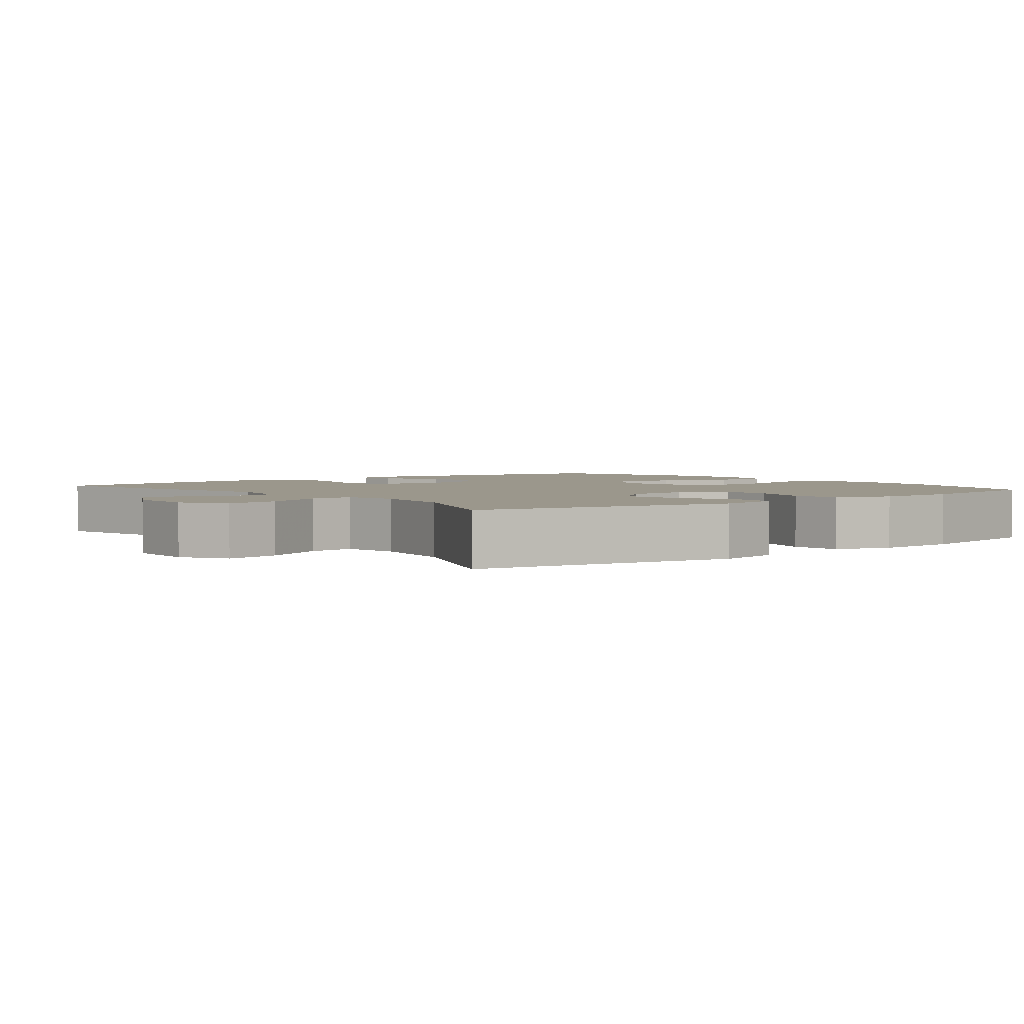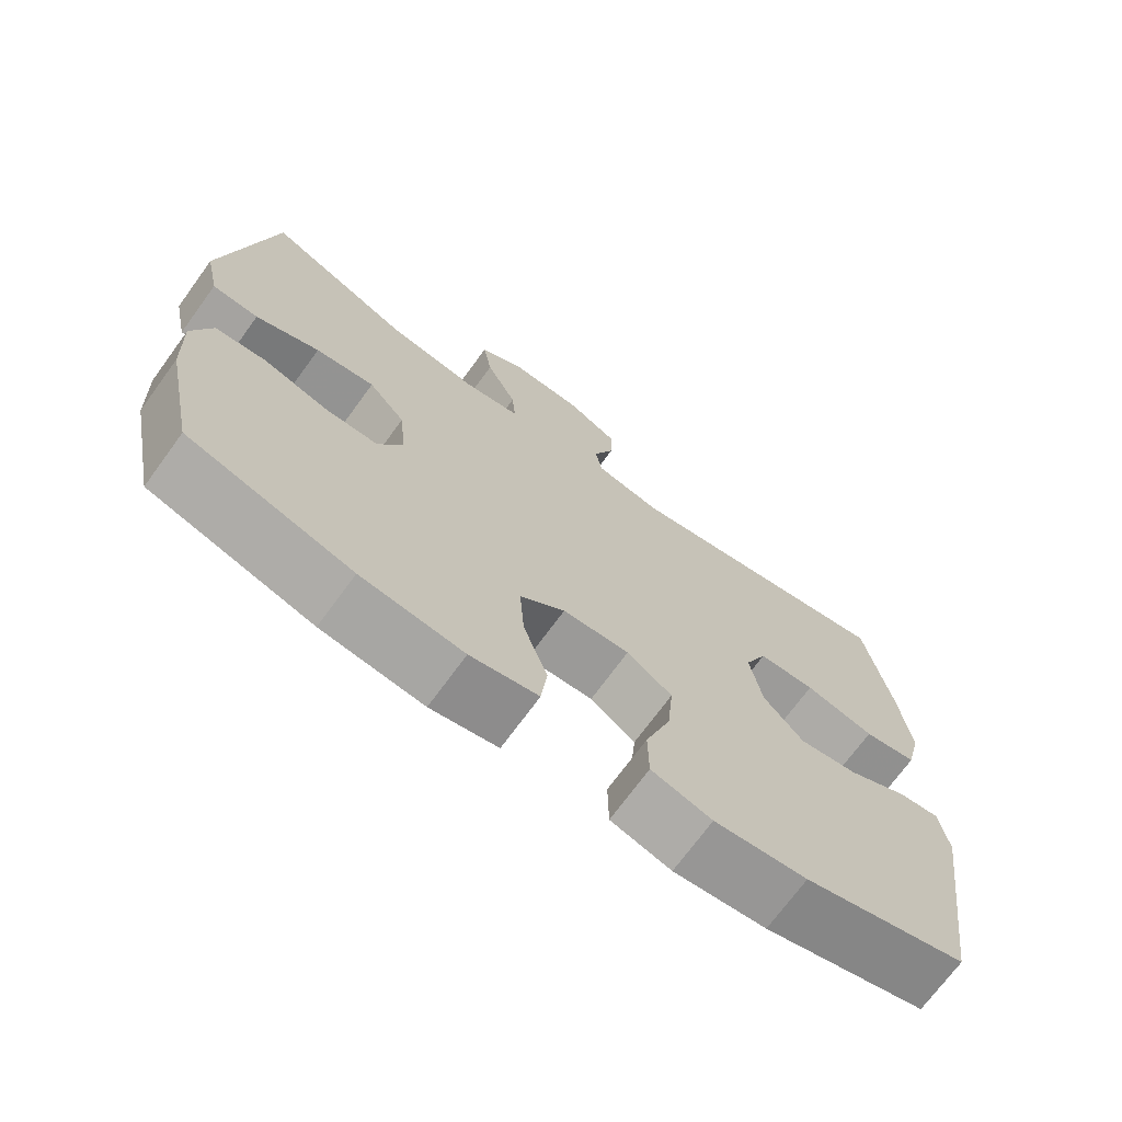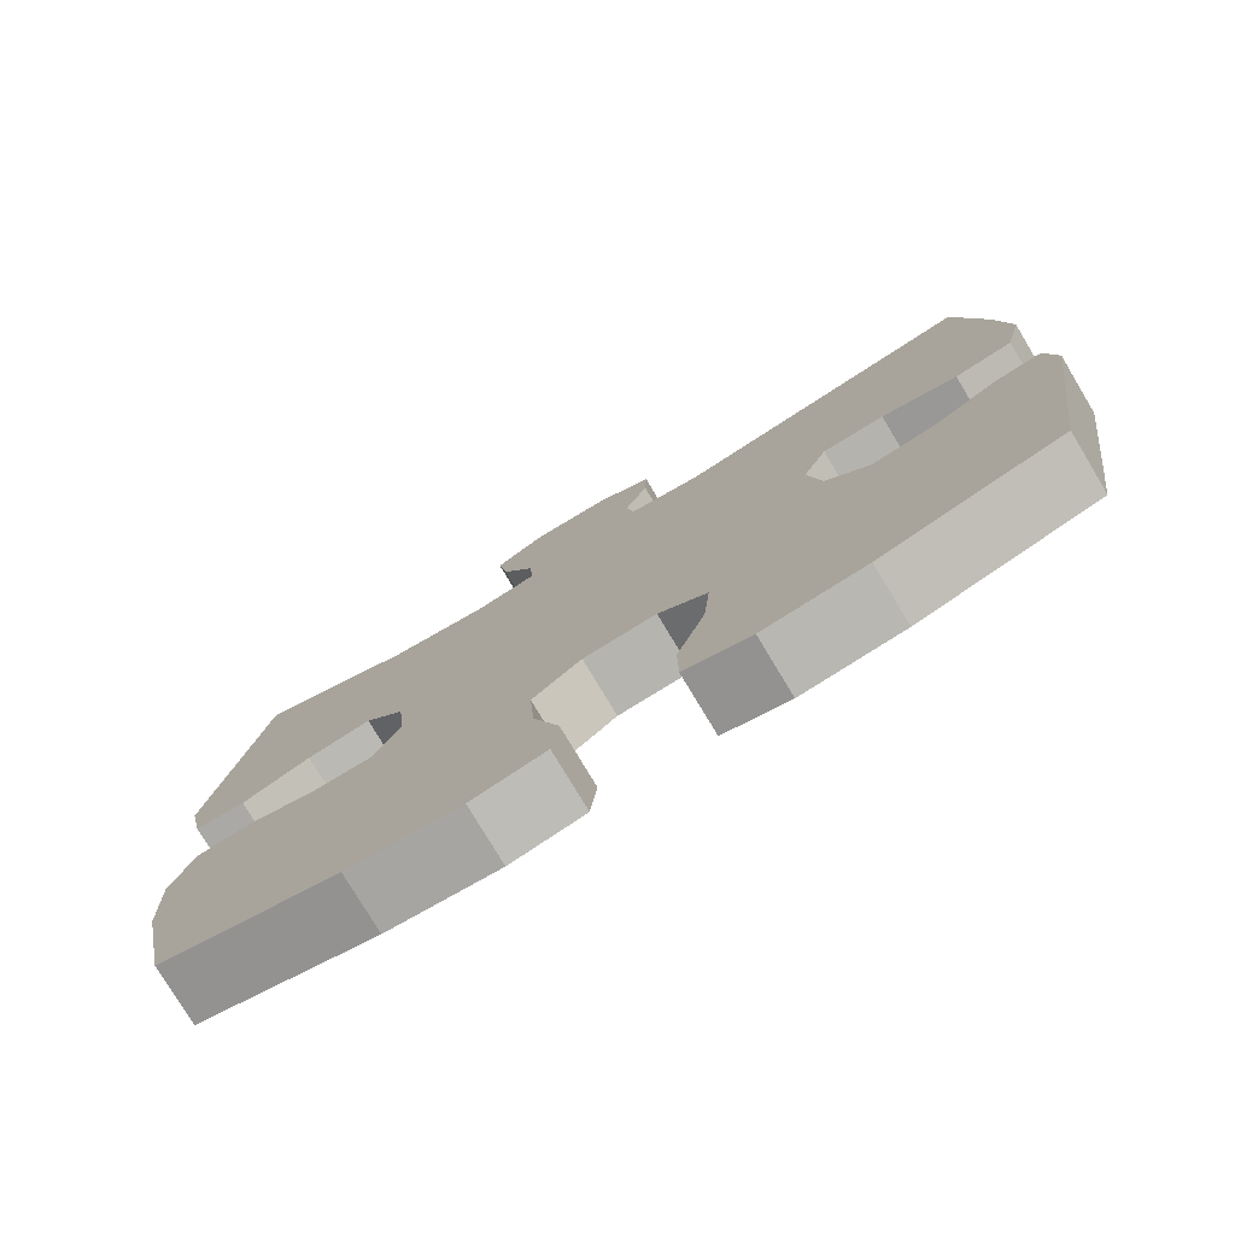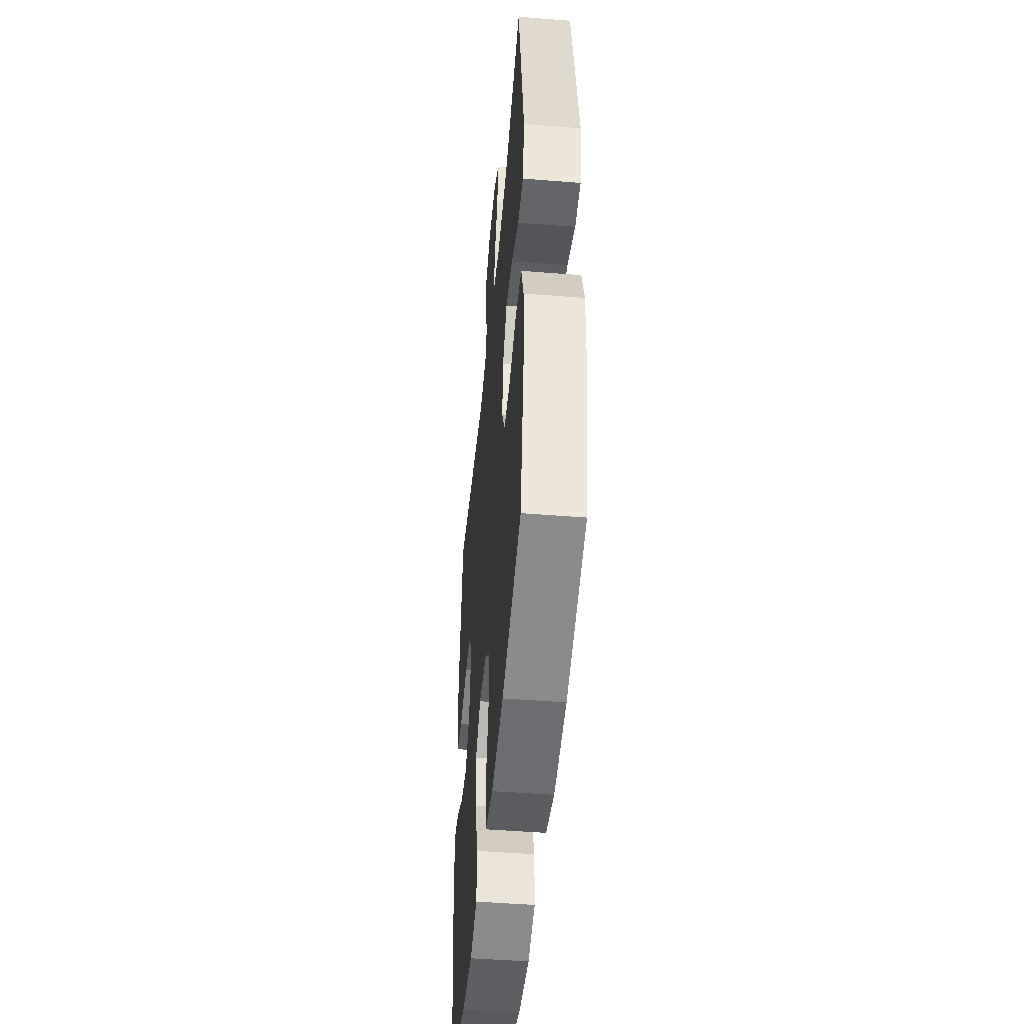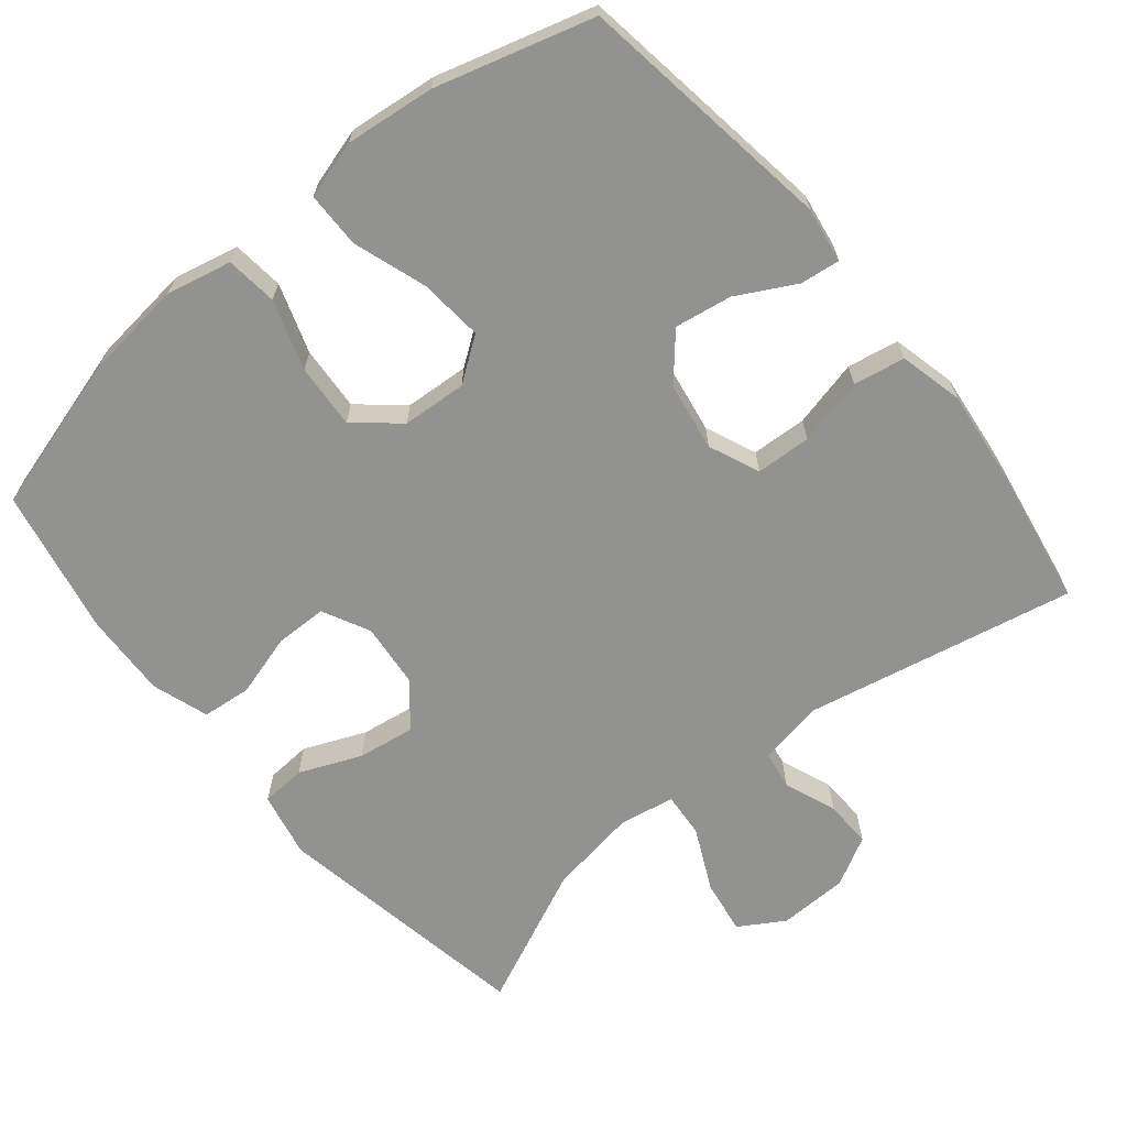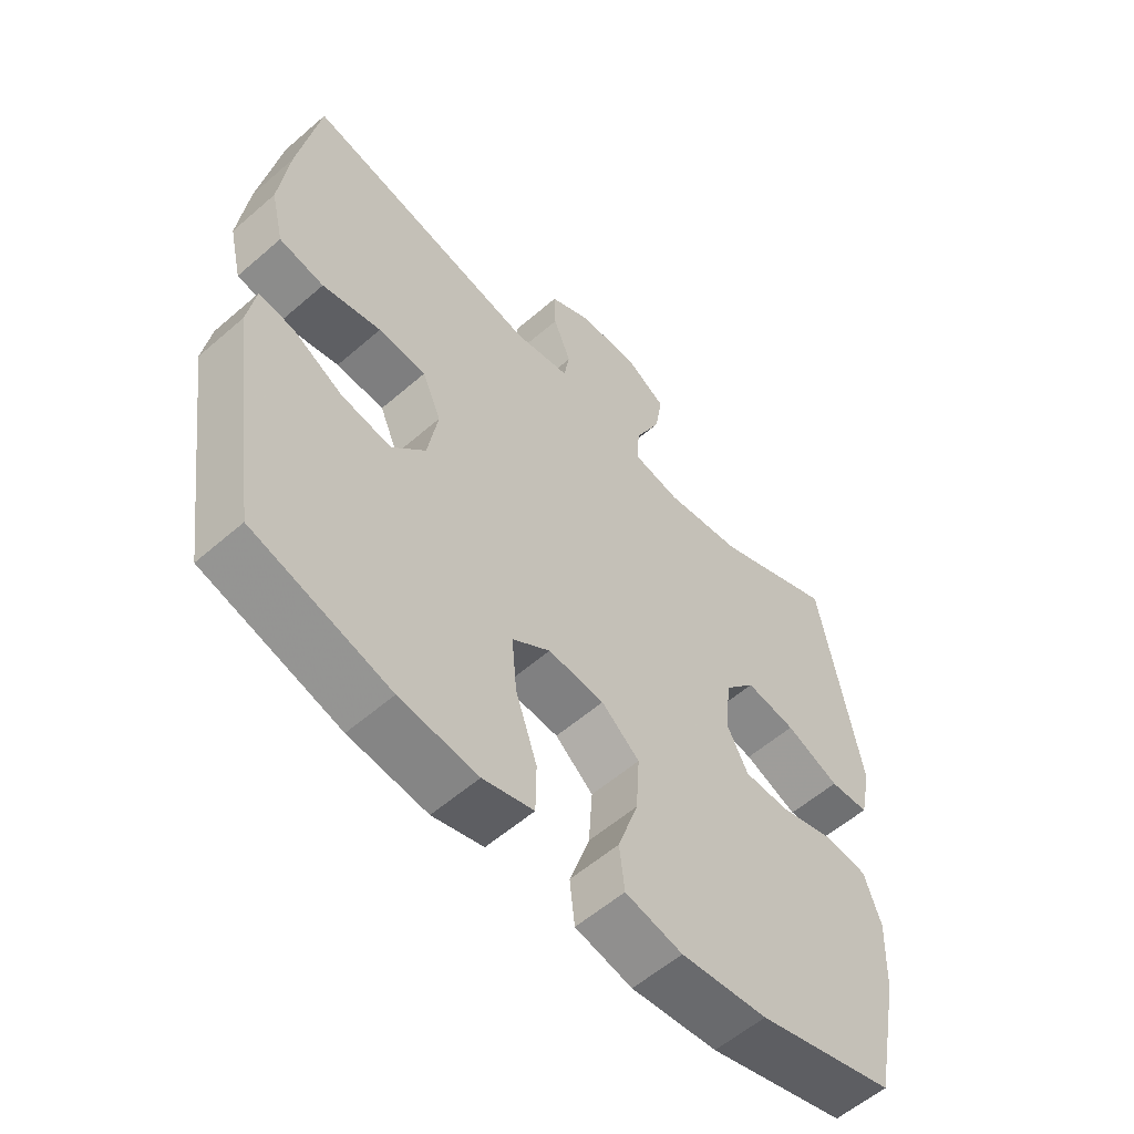
<metadata>
{"format":"obj","ext":"obj","renderer":"f3d","projection":"perspective","resolution":1024,"background":"white","views":[{"elev":2.8,"azim":51.5,"up":"+Y"},{"elev":-71.4,"azim":143.9,"up":"+Z"},{"elev":-78.1,"azim":-149.0,"up":"+Z"},{"elev":-47.7,"azim":84.9,"up":"+Z"},{"elev":-66.3,"azim":-140.5,"up":"+Y"},{"elev":-57.5,"azim":-48.0,"up":"+Z"}]}
</metadata>
<code>
v 0.5 0.07 0.5
v 0.564 0.07 0.139
v 0.545 0.07 0.049
v 0.483 0.07 0.045
v 0.398 0.07 0.081
v 0.319 0.07 0.093
v 0.27 0.07 0.035
v 0.261 0.07 -0.055
v 0.294 0.07 -0.12
v 0.366 0.07 -0.121
v 0.452 0.07 -0.096
v 0.52 0.07 -0.103
v 0.546 0.07 -0.181
v 0.541 0.07 -0.298
v 0.5 0.07 -0.5
v 0.283 0.07 -0.562
v 0.147 0.07 -0.577
v 0.057 0.07 -0.557
v 0.049 0.07 -0.486
v 0.081 0.07 -0.39
v 0.087 0.07 -0.301
v 0.027 0.07 -0.25
v -0.062 0.07 -0.244
v -0.122 0.07 -0.287
v -0.114 0.07 -0.375
v -0.08 0.07 -0.476
v -0.081 0.07 -0.553
v -0.161 0.07 -0.576
v -0.284 0.07 -0.562
v -0.5 0.07 -0.5
v -0.552 0.07 -0.143
v -0.54 0.07 -0.067
v -0.485 0.07 -0.074
v -0.405 0.07 -0.117
v -0.326 0.07 -0.13
v -0.273 0.07 -0.069
v -0.257 0.07 0.026
v -0.287 0.07 0.096
v -0.363 0.07 0.1
v -0.456 0.07 0.078
v -0.527 0.07 0.091
v -0.548 0.07 0.179
v -0.533 0.07 0.308
v -0.5 0.07 0.5
v -0.127 0.07 0.423
v -0.038 0.07 0.44
v -0.029 0.07 0.493
v -0.057 0.07 0.565
v -0.059 0.07 0.63
v 0.009 0.07 0.667
v 0.105 0.07 0.669
v 0.167 0.07 0.631
v 0.155 0.07 0.556
v 0.114 0.07 0.47
v 0.109 0.07 0.408
v 0.185 0.07 0.394
v 0.308 0.07 0.413
v 0.5 0 0.5
v 0.564 0 0.139
v 0.545 0 0.049
v 0.483 0 0.045
v 0.398 0 0.081
v 0.319 0 0.093
v 0.27 0 0.035
v 0.261 0 -0.055
v 0.294 0 -0.12
v 0.366 0 -0.121
v 0.452 0 -0.096
v 0.52 0 -0.103
v 0.546 0 -0.181
v 0.541 0 -0.298
v 0.5 0 -0.5
v 0.283 0 -0.562
v 0.147 0 -0.577
v 0.057 0 -0.557
v 0.049 0 -0.486
v 0.081 0 -0.39
v 0.087 0 -0.301
v 0.027 0 -0.25
v -0.062 0 -0.244
v -0.122 0 -0.287
v -0.114 0 -0.375
v -0.08 0 -0.476
v -0.081 0 -0.553
v -0.161 0 -0.576
v -0.284 0 -0.562
v -0.5 0 -0.5
v -0.552 0 -0.143
v -0.54 0 -0.067
v -0.485 0 -0.074
v -0.405 0 -0.117
v -0.326 0 -0.13
v -0.273 0 -0.069
v -0.257 0 0.026
v -0.287 0 0.096
v -0.363 0 0.1
v -0.456 0 0.078
v -0.527 0 0.091
v -0.548 0 0.179
v -0.533 0 0.308
v -0.5 0 0.5
v -0.127 0 0.423
v -0.038 0 0.44
v -0.029 0 0.493
v -0.057 0 0.565
v -0.059 0 0.63
v 0.009 0 0.667
v 0.105 0 0.669
v 0.167 0 0.631
v 0.155 0 0.556
v 0.114 0 0.47
v 0.109 0 0.408
v 0.185 0 0.394
v 0.308 0 0.413
f 52 53 54
f 51 52 54
f 50 51 54
f 49 50 54
f 48 49 54
f 47 48 54
f 46 47 54 55
f 45 46 55
f 43 44 45
f 42 43 45
f 41 42 45
f 40 41 45
f 39 40 45
f 45 55 56
f 39 45 56
f 38 39 56
f 32 33 34
f 31 32 34
f 30 31 34
f 29 30 34
f 28 29 34
f 27 28 34
f 26 27 34
f 25 26 34
f 24 25 34 35
f 23 24 35 36
f 18 19 20
f 17 18 20
f 16 17 20
f 15 16 20
f 14 15 20
f 13 14 20
f 12 13 20
f 11 12 20
f 10 11 20
f 9 10 20 21
f 8 9 21 22
f 3 4 5
f 2 3 5
f 1 2 5
f 57 1 5
f 57 5 6
f 57 6 7
f 56 57 7
f 38 56 7
f 37 38 7
f 23 36 37
f 22 23 37
f 8 22 37
f 7 8 37
f 111 110 109
f 111 109 108
f 111 108 107
f 111 107 106
f 111 106 105
f 111 105 104
f 112 111 104 103
f 112 103 102
f 102 101 100
f 102 100 99
f 102 99 98
f 102 98 97
f 102 97 96
f 113 112 102
f 113 102 96
f 113 96 95
f 91 90 89
f 91 89 88
f 91 88 87
f 91 87 86
f 91 86 85
f 91 85 84
f 91 84 83
f 91 83 82
f 92 91 82 81
f 93 92 81 80
f 77 76 75
f 77 75 74
f 77 74 73
f 77 73 72
f 77 72 71
f 77 71 70
f 77 70 69
f 77 69 68
f 77 68 67
f 78 77 67 66
f 79 78 66 65
f 62 61 60
f 62 60 59
f 62 59 58
f 62 58 114
f 63 62 114
f 64 63 114
f 64 114 113
f 64 113 95
f 64 95 94
f 94 93 80
f 94 80 79
f 94 79 65
f 94 65 64
f 1 58 59 2
f 2 59 60 3
f 3 60 61 4
f 4 61 62 5
f 5 62 63 6
f 6 63 64 7
f 7 64 65 8
f 8 65 66 9
f 9 66 67 10
f 10 67 68 11
f 11 68 69 12
f 12 69 70 13
f 13 70 71 14
f 14 71 72 15
f 15 72 73 16
f 16 73 74 17
f 17 74 75 18
f 18 75 76 19
f 19 76 77 20
f 20 77 78 21
f 21 78 79 22
f 22 79 80 23
f 23 80 81 24
f 24 81 82 25
f 25 82 83 26
f 26 83 84 27
f 27 84 85 28
f 28 85 86 29
f 29 86 87 30
f 30 87 88 31
f 31 88 89 32
f 32 89 90 33
f 33 90 91 34
f 34 91 92 35
f 35 92 93 36
f 36 93 94 37
f 37 94 95 38
f 38 95 96 39
f 39 96 97 40
f 40 97 98 41
f 41 98 99 42
f 42 99 100 43
f 43 100 101 44
f 44 101 102 45
f 45 102 103 46
f 46 103 104 47
f 47 104 105 48
f 48 105 106 49
f 49 106 107 50
f 50 107 108 51
f 51 108 109 52
f 52 109 110 53
f 53 110 111 54
f 54 111 112 55
f 55 112 113 56
f 56 113 114 57
f 57 114 58 1

</code>
